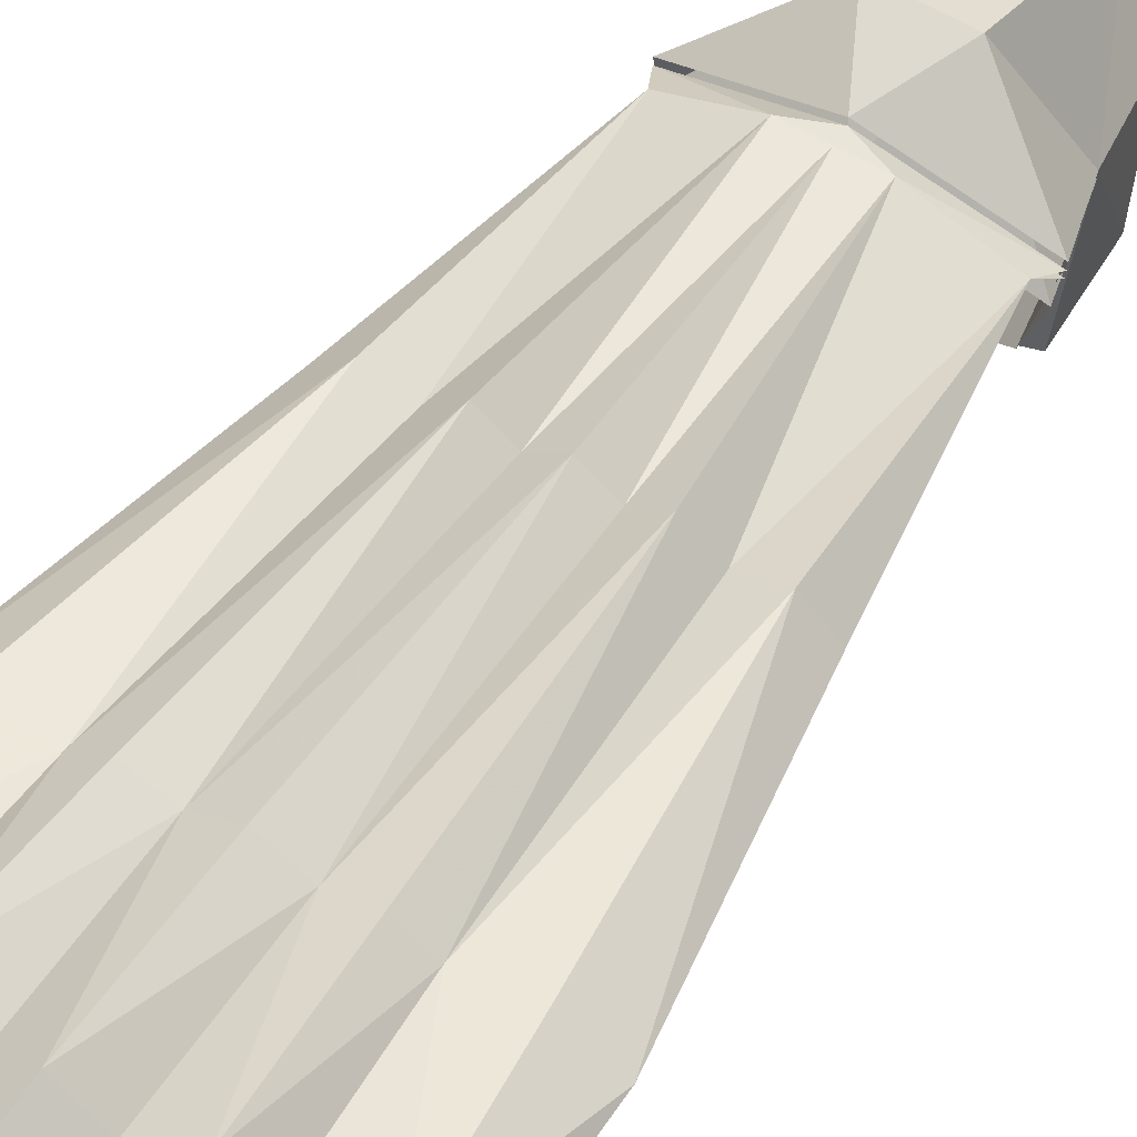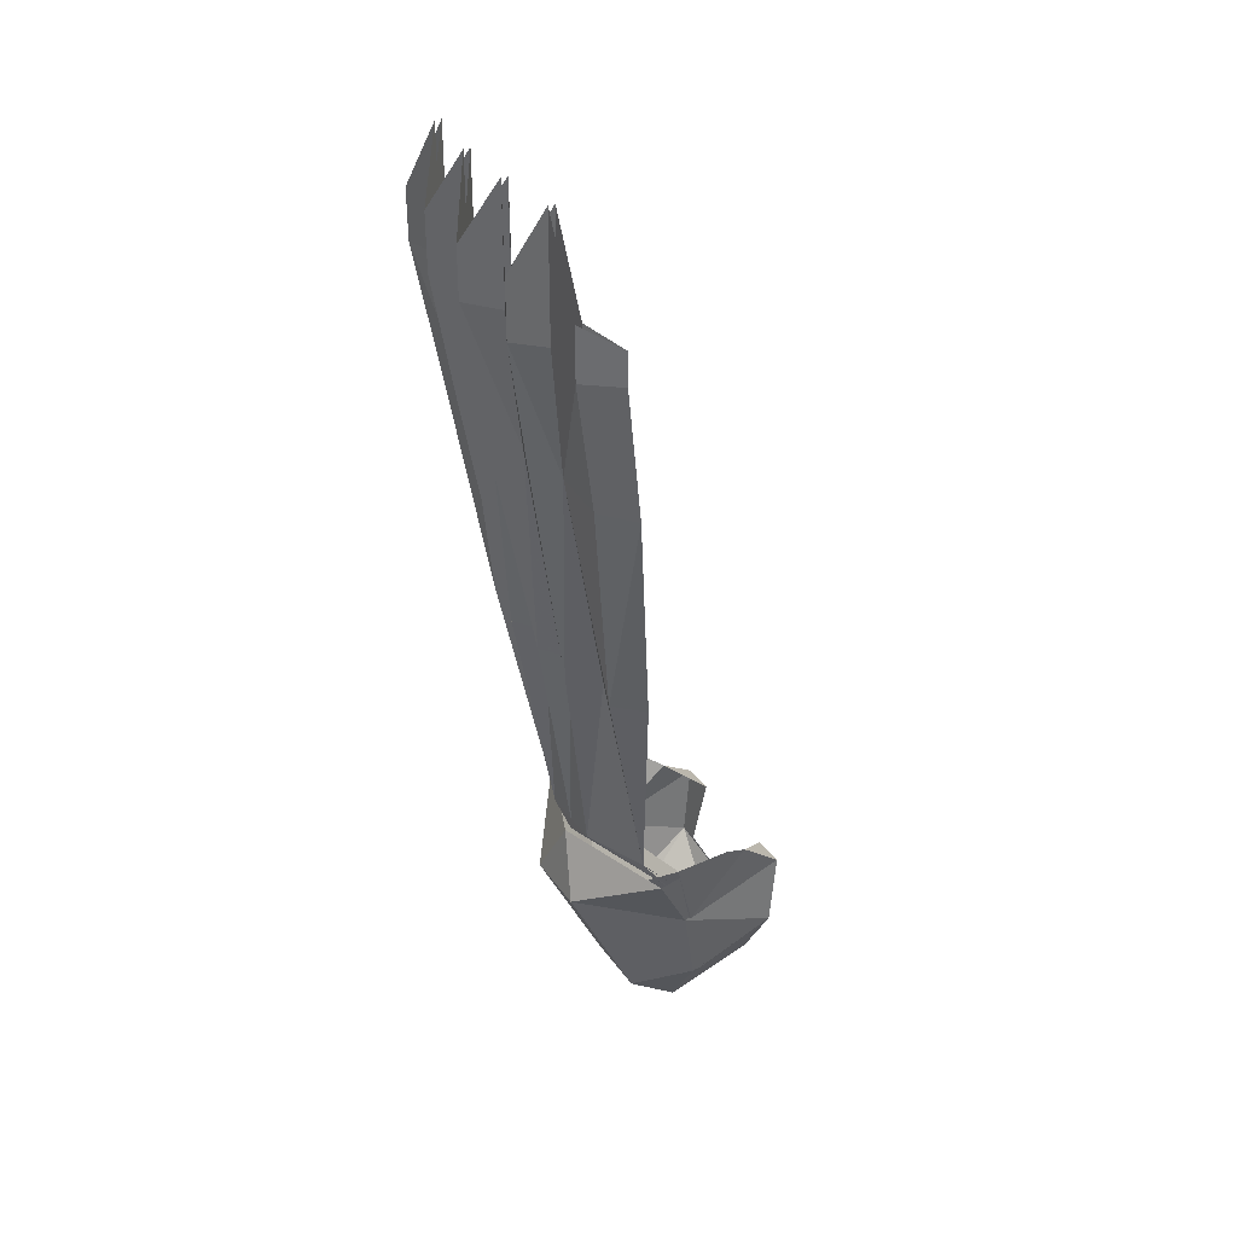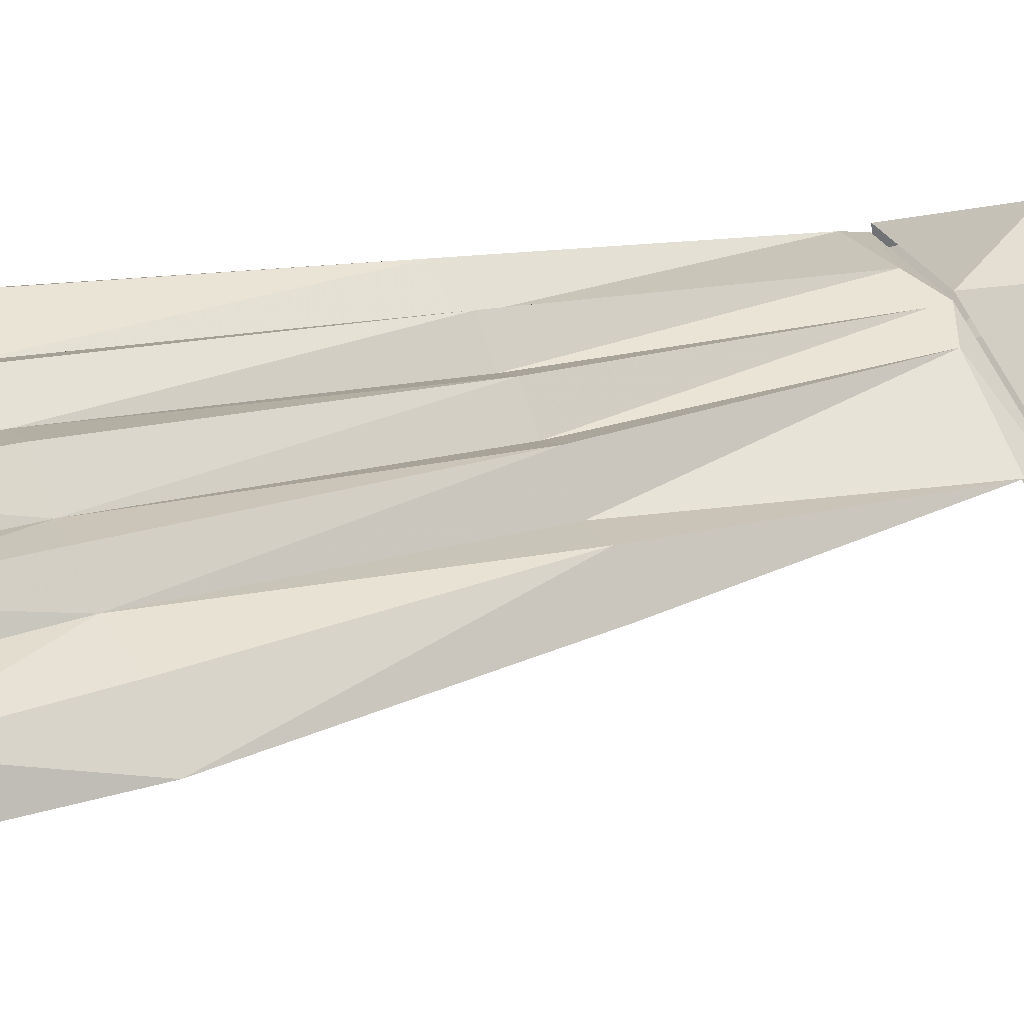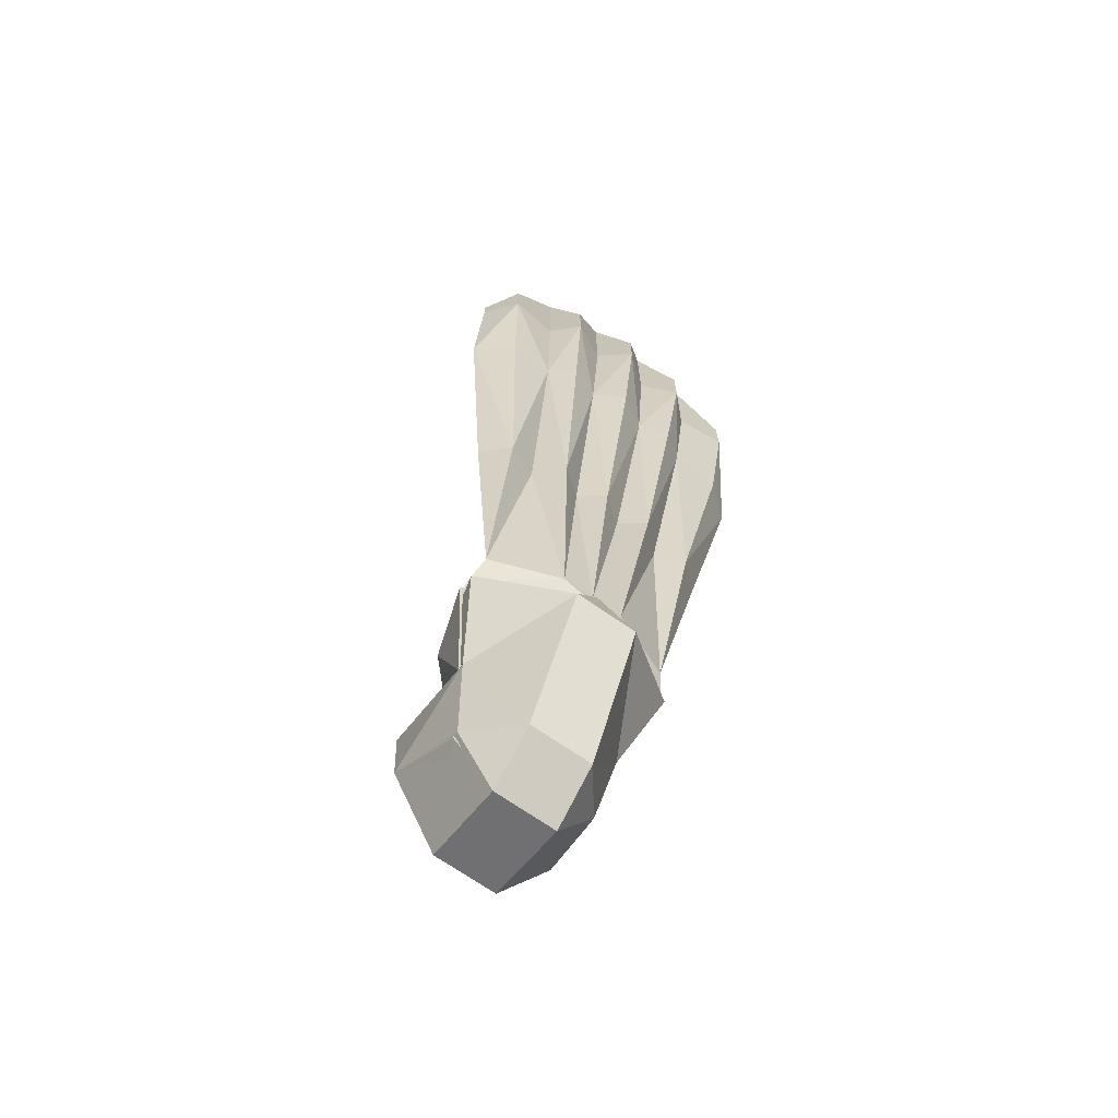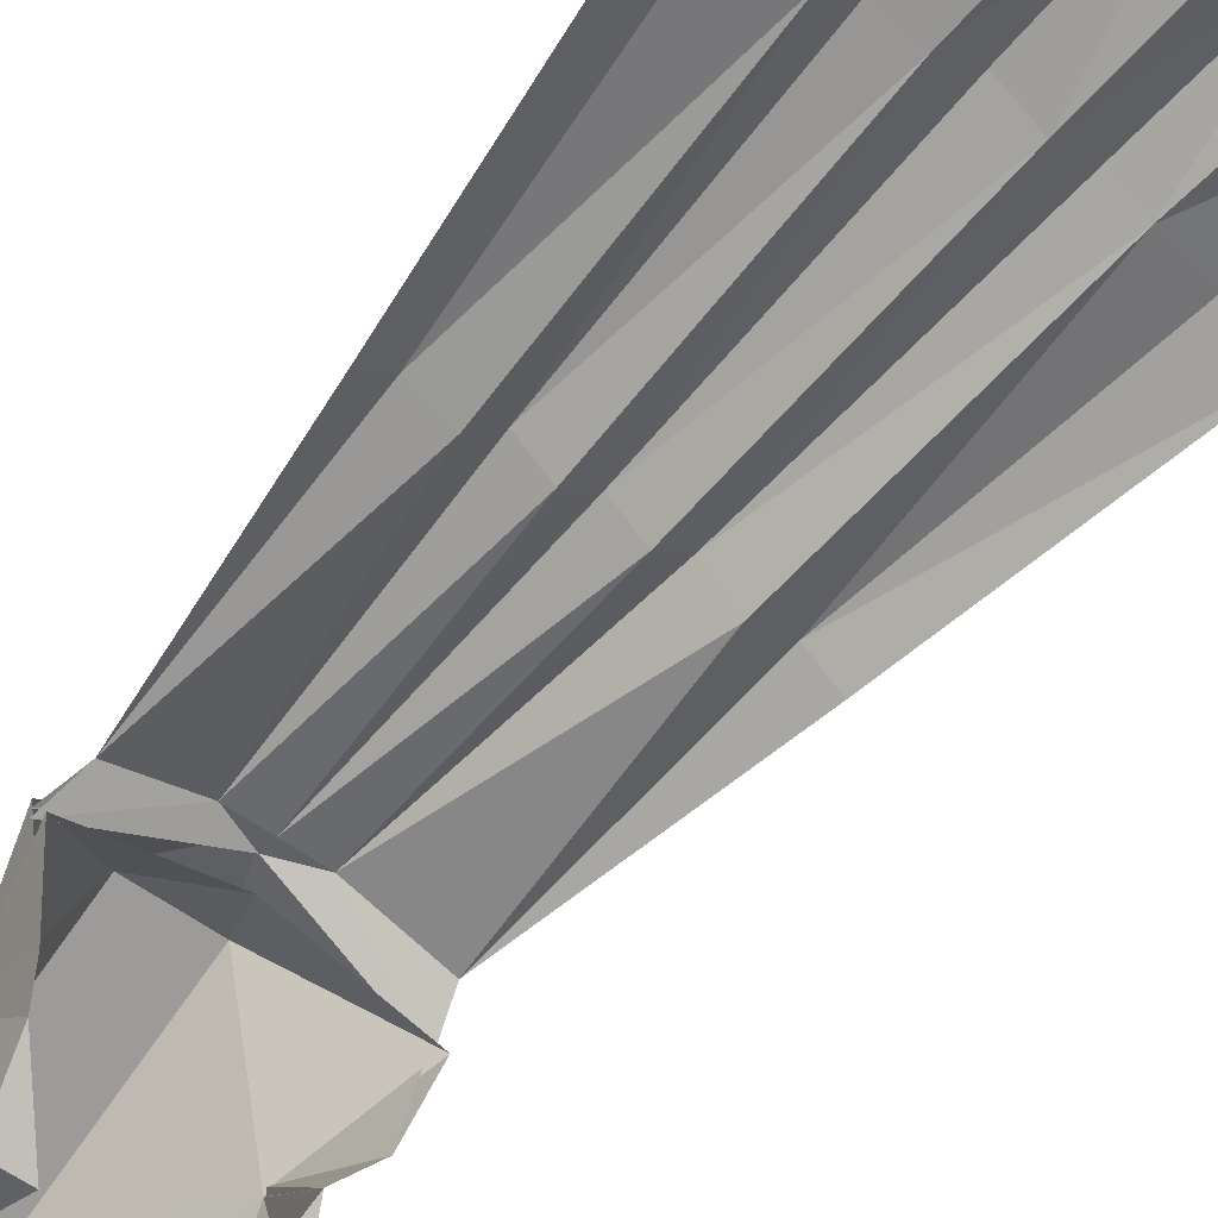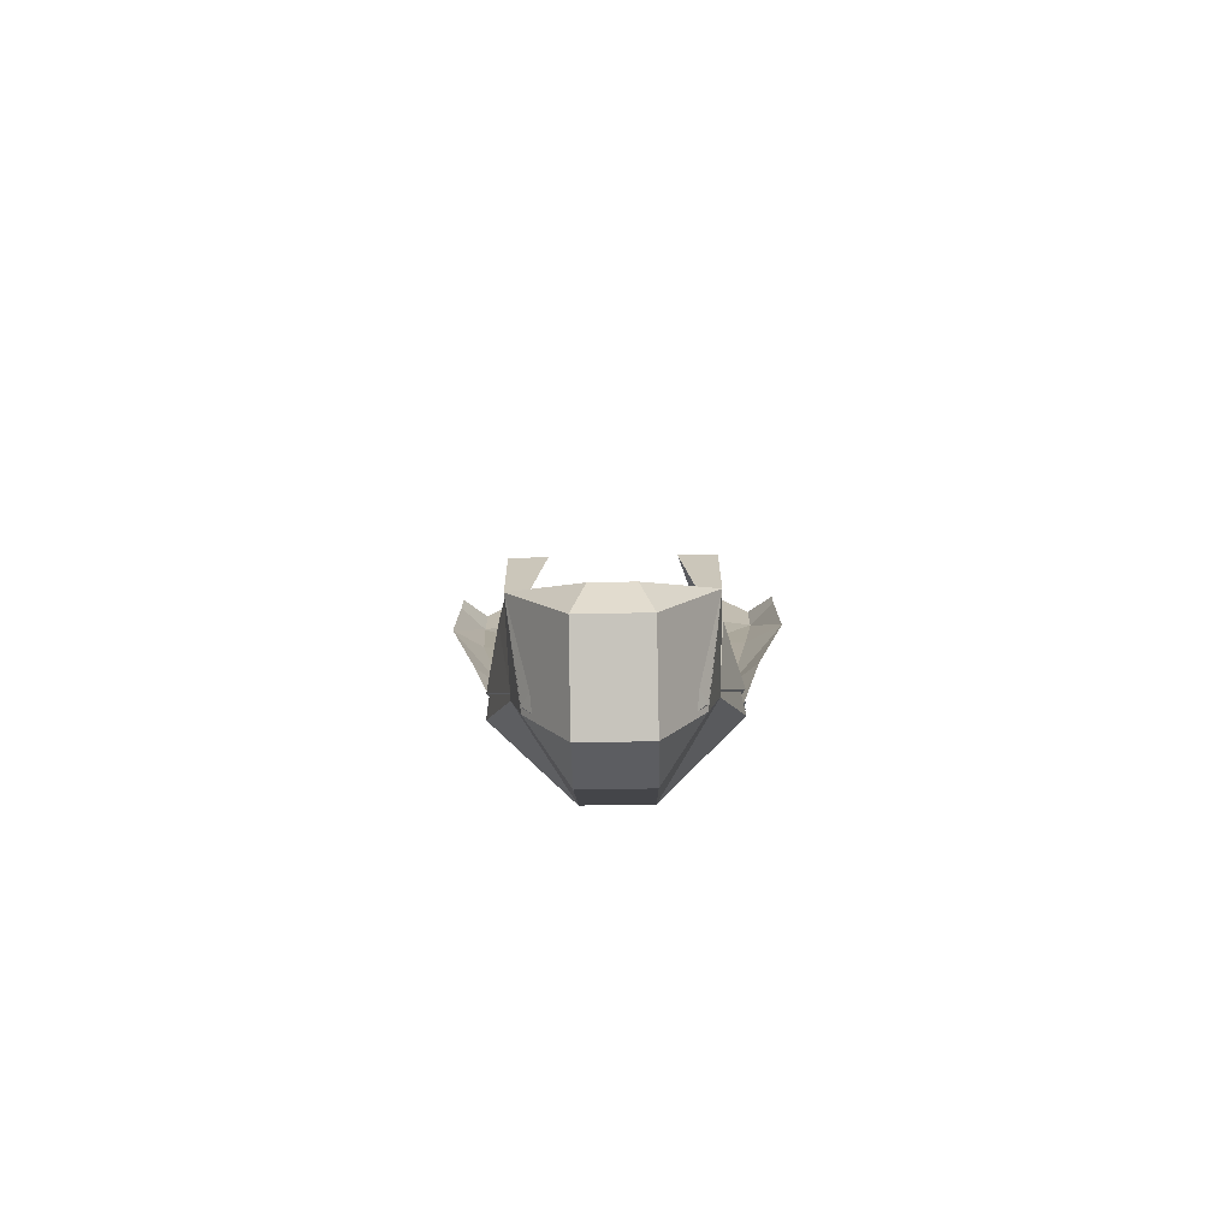
<metadata>
{"format":"obj","ext":"obj","renderer":"f3d","projection":"perspective","resolution":1024,"background":"white","views":[{"elev":58.2,"azim":-147.9,"up":"+Z"},{"elev":35.1,"azim":59.6,"up":"+Y"},{"elev":43.7,"azim":-113.2,"up":"+Z"},{"elev":-69.5,"azim":-35.2,"up":"+Y"},{"elev":-50.3,"azim":139.5,"up":"+Z"},{"elev":-73.5,"azim":-179.0,"up":"+Y"}]}
</metadata>
<code>
v 0.1094 -0.6875 0.1719
v 0.1719 -0.6953 0.1719
v 0.1797 -0.5391 0.1953
v 0.1172 -0.5312 0.1875
v 0.08594 -0.5312 0.2188
v 0.07812 -0.6875 0.1953
v 0.0625 -0.9766 0.1484
v 0.09375 -0.9766 0.1172
v 0.1328 -0.9766 0.1328
v 0.2109 -0.6953 0.1406
v 0.2109 -0.5391 0.1562
v 0.2109 -0.5 0.1562
v 0.1797 -0.4766 0.1953
v 0.1172 -0.3828 0.1875
v 0.08594 -0.4609 0.2188
v 0.03906 -0.3828 0.1953
v 0.03906 -0.5234 0.1953
v 0.03906 -0.6875 0.1797
v 0.03125 -0.9766 0.125
v 0.03906 -1.242 0.1094
v 0.1172 -1.242 0.07812
v 0.1641 -0.9766 0.1016
v 0.1328 -0.9766 0.125
v 0.1719 -0.6953 0.1641
v 0.1797 -0.5391 0.1875
v 0.1797 -0.4766 0.1875
v 0.1172 -0.3828 0.1797
v 0.1172 -0.5312 0.1797
v 0.08594 -0.5312 0.2109
v 0.08594 -0.4609 0.2109
v 0.03906 -0.3828 0.1875
v 0.03906 -0.5234 0.1875
v 0 -0.5234 0.2188
v 0 -0.4609 0.2188
v -0.03906 -0.3828 0.1875
v -0.03906 -0.5234 0.1875
v -0.08594 -0.5312 0.2109
v -0.08594 -0.4609 0.2109
v -0.1172 -0.3828 0.1797
v -0.1172 -0.5312 0.1797
v -0.1797 -0.5391 0.1875
v -0.1797 -0.4766 0.1875
v -0.2109 -0.5078 0.1562
v -0.2109 -0.5391 0.1562
v -0.1797 -0.5391 0.1953
v -0.1797 -0.4766 0.1953
v -0.1172 -0.3828 0.1875
v -0.1172 -0.5312 0.1875
v -0.08594 -0.5312 0.2188
v -0.08594 -0.4609 0.2188
v -0.03906 -0.3828 0.1953
v -0.03906 -0.5234 0.1953
v 0 -0.5234 0.2266
v 0 -0.4609 0.2266
v 0 -0.6875 0.2031
v 0 -0.9766 0.1484
v 0 -1.242 0.1094
v 0 -1.258 0.1094
v 0.1328 -1.273 0.05469
v 0.1172 -1.273 -0.03906
v 0.1328 -1.273 0.0625
v 0.1016 -1.375 0.007812
v 0.1094 -1.289 -0.07031
v 0.1016 -1.375 0
v 0.1328 -1.258 0.03906
v 0.03906 -1.336 0.125
v 0 -1.258 0.07031
v -0.03906 -1.336 0.125
v -0.1328 -1.258 0.03906
v -0.1016 -1.375 0
v -0.1094 -1.273 -0.03906
v -0.07812 -1.289 -0.07031
v -0.1016 -1.375 0.007812
v -0.1328 -1.273 0.0625
v -0.03906 -1.336 0.1328
v 0 -1.258 0.1172
v 0.03906 -1.336 0.1328
v 0.03906 -1.516 0.04688
v 0.08594 -1.484 -0.01562
v 0.1016 -1.43 -0.1172
v 0.1016 -1.336 -0.125
v 0.0625 -1.336 -0.125
v 0.08594 -1.484 -0.02344
v 0.03906 -1.516 0.03906
v -0.03906 -1.516 0.03906
v -0.08594 -1.484 -0.02344
v -0.1016 -1.43 -0.1172
v -0.1016 -1.336 -0.125
v -0.08594 -1.484 -0.01562
v -0.03906 -1.516 0.04688
v -0.03906 -1.562 -0.01562
v 0.03906 -1.562 -0.01562
v 0.03906 -1.531 -0.125
v 0.02344 -1.484 -0.1406
v 0.07812 -1.43 -0.1172
v 0.03906 -1.523 -0.1172
v 0.03906 -1.555 -0.01562
v -0.03906 -1.555 -0.01562
v -0.03906 -1.523 -0.1172
v -0.02344 -1.484 -0.1406
v -0.03906 -1.531 -0.125
v -0.07812 -1.43 -0.1172
v -0.0625 -1.336 -0.125
v -0.2109 -0.6953 0.1406
v -0.1641 -0.9766 0.1016
v -0.1328 -0.9766 0.1328
v -0.1641 -0.6953 0.1719
v -0.1641 -0.6953 0.1641
v -0.1328 -0.9766 0.125
v -0.125 -1.242 0.07812
v -0.09375 -0.9766 0.1172
v -0.1094 -0.6875 0.1719
v -0.07812 -0.6875 0.1953
v -0.03906 -0.6875 0.1797
v -0.03125 -0.9766 0.125
v -0.03906 -1.242 0.1094
v -0.1328 -1.273 0.05469
v -0.0625 -0.9766 0.1484
v -0.0625 -0.9766 0.1406
v -0.09375 -0.9766 0.1094
v -0.1094 -0.6875 0.1641
v -0.07812 -0.6875 0.1875
v -0.03906 -0.6875 0.1719
v -0.03125 -0.9766 0.1172
v -0.03906 -1.242 0.1016
v 0 -0.6875 0.1953
v 0 -0.9766 0.1406
v 0 -1.242 0.1016
v 0 -1.258 0.1016
v -0.1328 -1.273 0.04688
v 0.0625 -0.9766 0.1406
v 0.03125 -0.9766 0.1172
v 0.03906 -0.6875 0.1719
v 0.07812 -0.6875 0.1875
v 0.1094 -0.6875 0.1641
v 0.09375 -0.9766 0.1094
v 0.03906 -1.242 0.1016
v 0.1328 -1.273 0.04688
f 1 2 3
f 1 3 4
f 1 8 9
f 1 9 2
f 5 17 18
f 5 18 6
f 6 18 7
f 7 18 19
f 7 19 20
f 8 21 9
f 60 63 64
f 60 64 65
f 65 64 66
f 65 66 67
f 67 66 68
f 67 68 69
f 69 68 70
f 69 70 71
f 71 70 72
f 63 82 81
f 63 81 64
f 64 81 80
f 64 80 83
f 64 83 84
f 64 84 66
f 66 84 68
f 68 84 85
f 68 85 70
f 70 85 86
f 70 86 87
f 70 87 88
f 70 88 72
f 80 81 95
f 80 95 94
f 80 94 96
f 80 96 83
f 83 96 97
f 83 97 84
f 84 97 85
f 85 97 98
f 85 98 86
f 86 98 99
f 86 99 87
f 87 99 100
f 102 103 87
f 102 87 100
f 72 88 103
f 103 88 87
f 99 96 94
f 99 94 100
f 98 97 96
f 98 96 99
f 95 81 82
f 104 105 106
f 104 106 107
f 104 107 45
f 104 45 44
f 105 110 106
f 48 112 49
f 49 112 113
f 52 114 53
f 53 114 55
f 55 114 56
f 56 114 115
f 56 115 57
f 111 116 118
f 111 118 112
f 112 118 113
f 1 4 5
f 1 5 6
f 1 6 7
f 1 7 8
f 2 9 10
f 2 10 3
f 3 10 11
f 7 20 8
f 8 20 21
f 9 21 22
f 9 22 10
f 17 53 18
f 18 53 55
f 18 55 56
f 18 56 19
f 19 56 57
f 19 57 20
f 20 57 58
f 20 58 59
f 20 59 21
f 60 61 62
f 60 62 63
f 71 72 73
f 71 73 74
f 74 73 75
f 74 75 76
f 76 75 77
f 76 77 61
f 61 77 62
f 62 77 78
f 62 78 79
f 62 79 80
f 62 80 81
f 62 81 63
f 63 81 82
f 72 88 73
f 73 88 87
f 73 87 89
f 73 89 90
f 73 90 75
f 75 90 77
f 77 90 78
f 78 90 91
f 78 91 92
f 78 92 79
f 79 92 93
f 79 93 80
f 80 93 94
f 80 94 95
f 80 95 82
f 80 82 81
f 87 100 101
f 87 101 89
f 89 101 91
f 89 91 90
f 100 94 93
f 100 93 101
f 101 93 92
f 101 92 91
f 102 87 88
f 102 88 103
f 102 100 87
f 72 103 88
f 106 110 111
f 106 111 112
f 106 112 107
f 107 112 45
f 45 112 48
f 49 113 114
f 49 114 52
f 57 115 116
f 57 116 58
f 58 116 117
f 117 116 110
f 110 116 111
f 113 118 114
f 114 118 115
f 115 118 116
f 3 11 12
f 3 12 13
f 3 13 14
f 3 14 4
f 4 14 5
f 5 14 15
f 5 15 16
f 5 16 17
f 43 44 45
f 43 45 46
f 46 45 47
f 47 45 48
f 47 48 49
f 47 49 50
f 50 49 51
f 51 49 52
f 51 52 53
f 51 53 54
f 54 53 16
f 16 53 17
f 10 22 23
f 10 23 24
f 10 24 25
f 10 25 11
f 11 25 12
f 12 25 26
f 26 25 27
f 27 25 28
f 27 28 29
f 27 29 30
f 30 29 31
f 31 29 32
f 31 32 33
f 31 33 34
f 34 33 35
f 35 33 36
f 35 36 37
f 35 37 38
f 38 37 39
f 39 37 40
f 39 40 41
f 39 41 42
f 42 41 43
f 43 41 44
f 104 44 41
f 104 41 108
f 104 108 109
f 104 109 105
f 105 109 110
f 119 120 121
f 119 121 122
f 119 122 123
f 119 123 124
f 119 124 125
f 119 125 120
f 120 125 110
f 120 110 109
f 120 109 121
f 121 109 108
f 121 108 41
f 121 41 40
f 121 40 37
f 121 37 122
f 122 37 123
f 123 37 36
f 123 36 33
f 123 33 126
f 123 126 127
f 123 127 124
f 124 127 128
f 124 128 125
f 125 128 129
f 125 129 130
f 125 130 110
f 131 132 133
f 131 133 134
f 131 134 135
f 131 135 136
f 131 136 137
f 131 137 132
f 132 137 128
f 132 128 127
f 132 127 133
f 133 127 126
f 133 126 33
f 133 33 32
f 133 32 29
f 133 29 134
f 134 29 135
f 135 29 28
f 135 28 25
f 135 25 24
f 135 24 23
f 135 23 136
f 136 23 21
f 136 21 137
f 137 21 138
f 137 138 129
f 137 129 128
f 21 23 22

</code>
